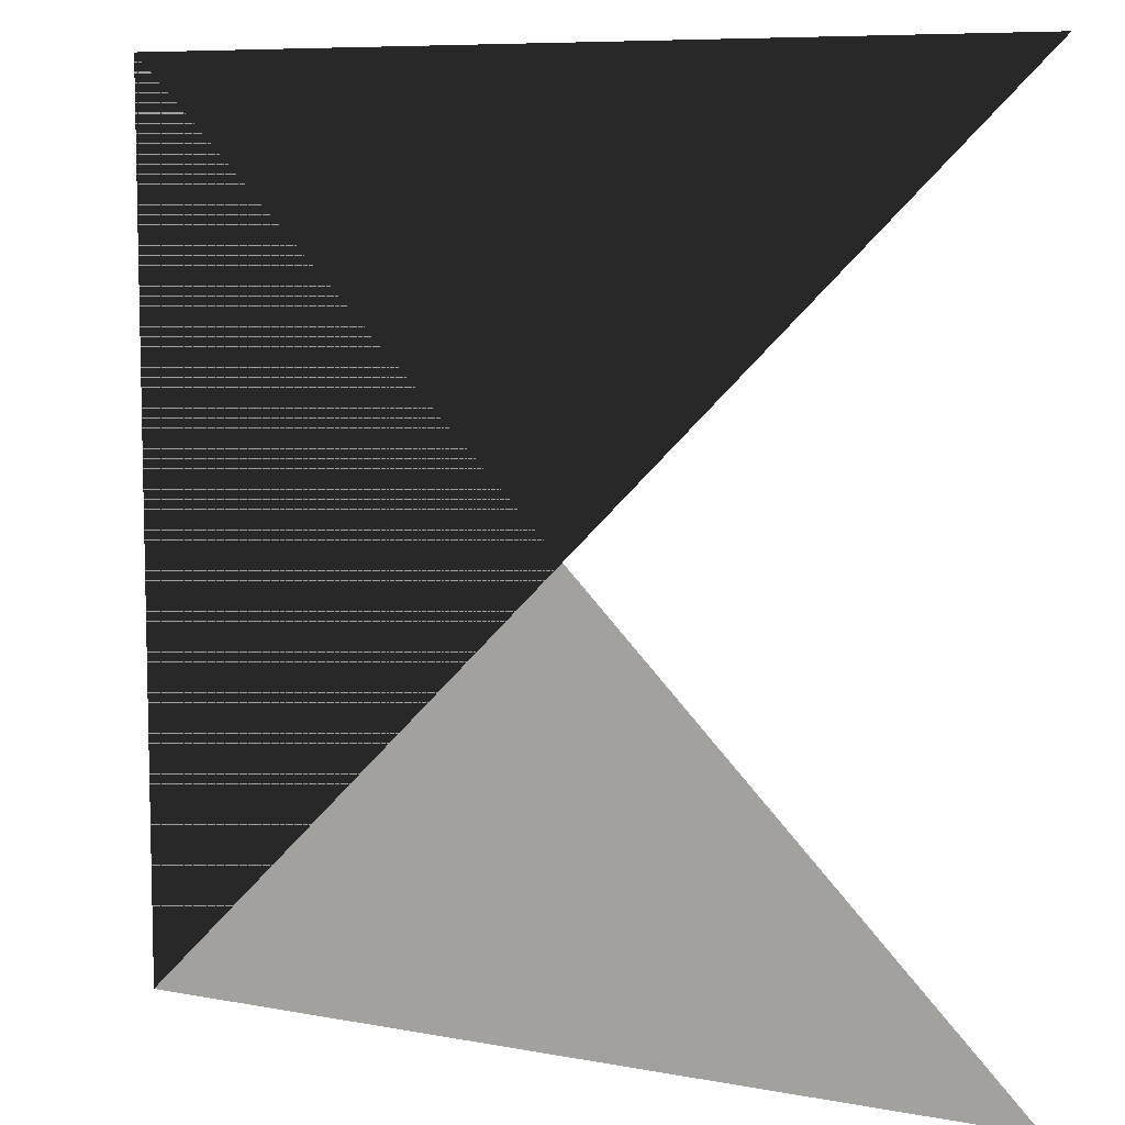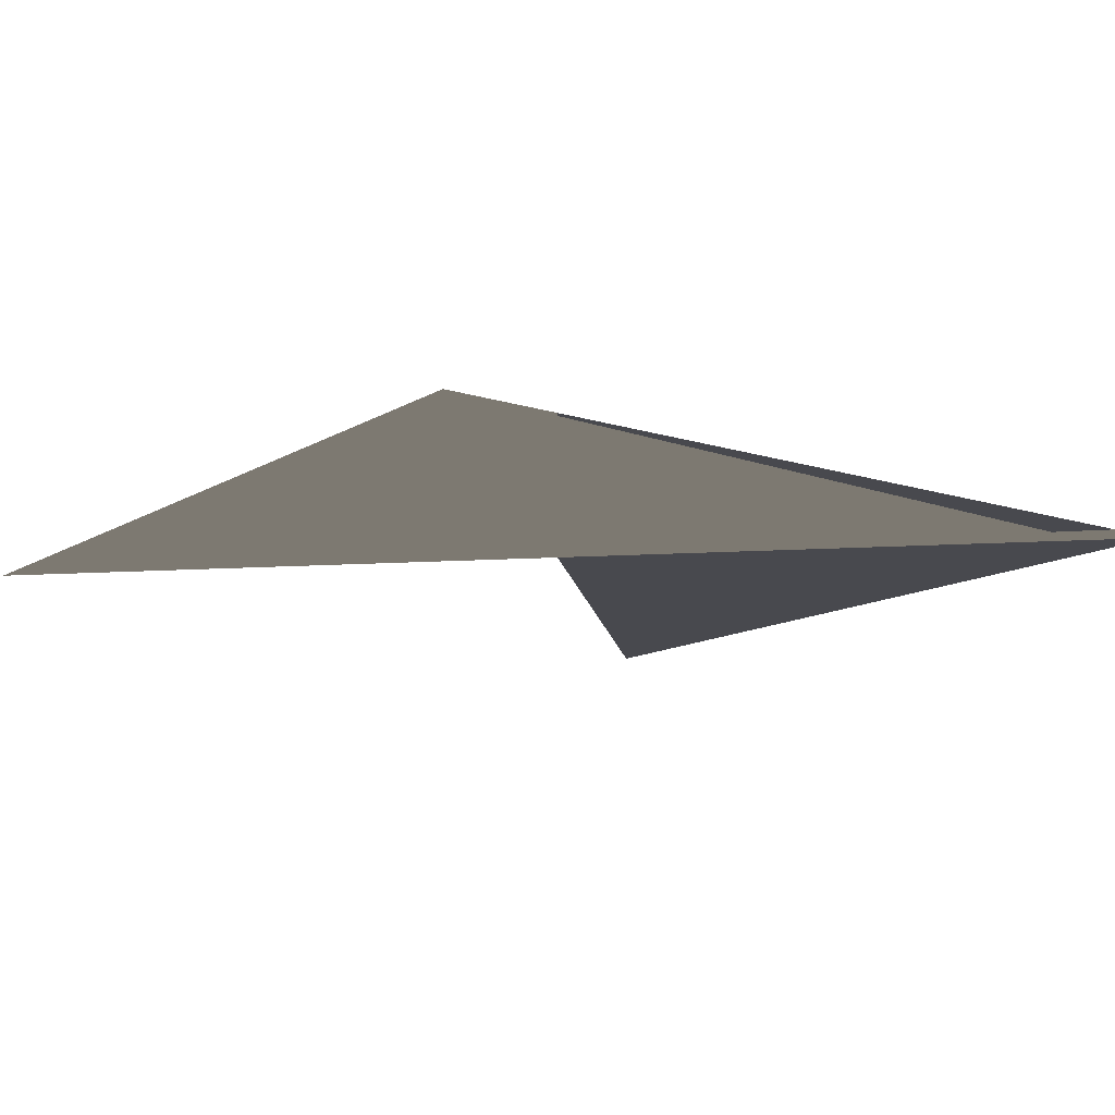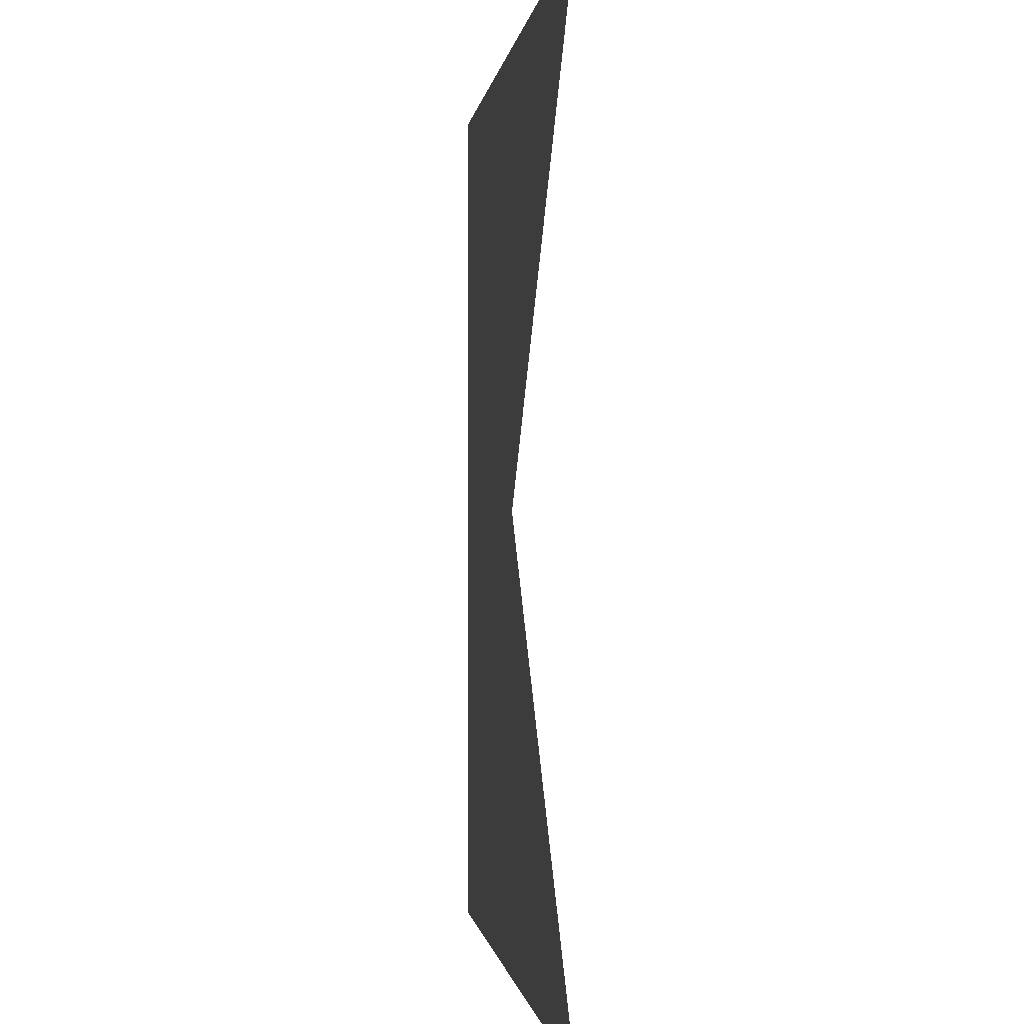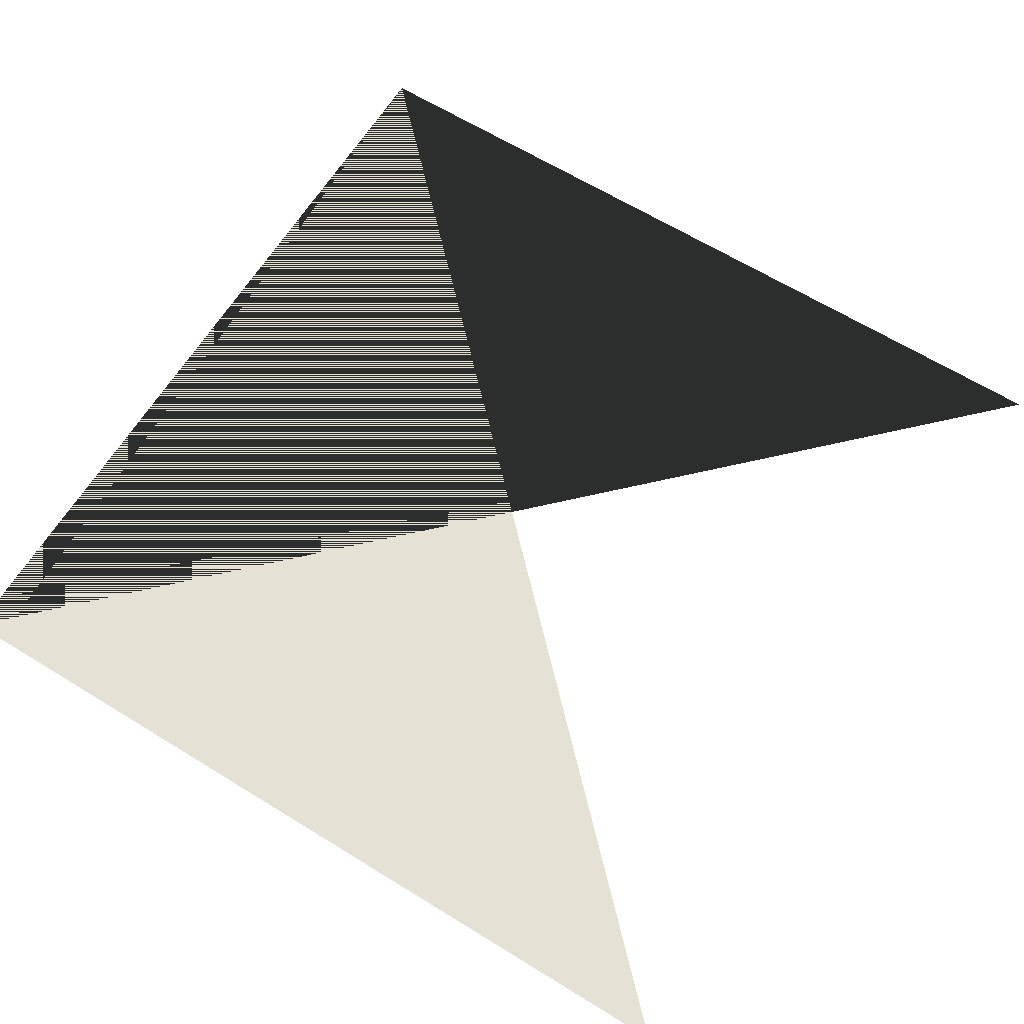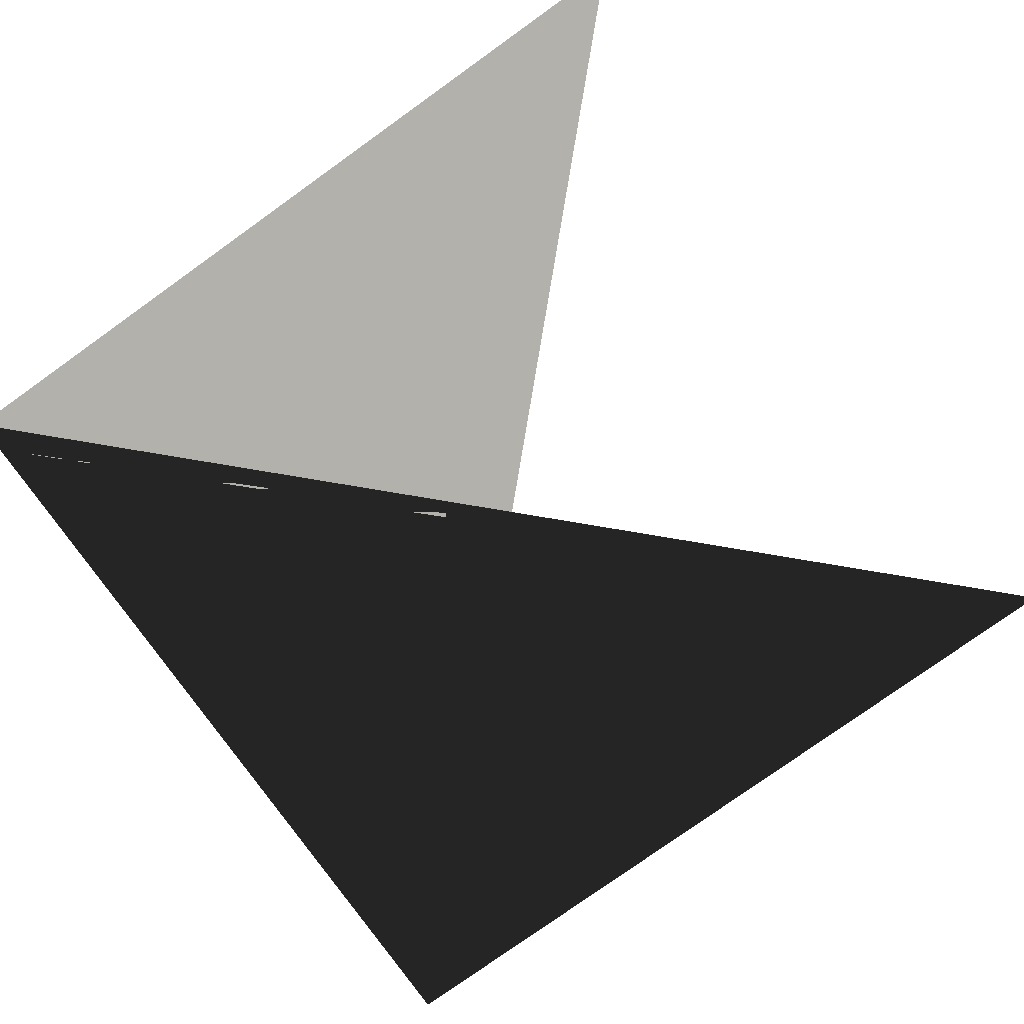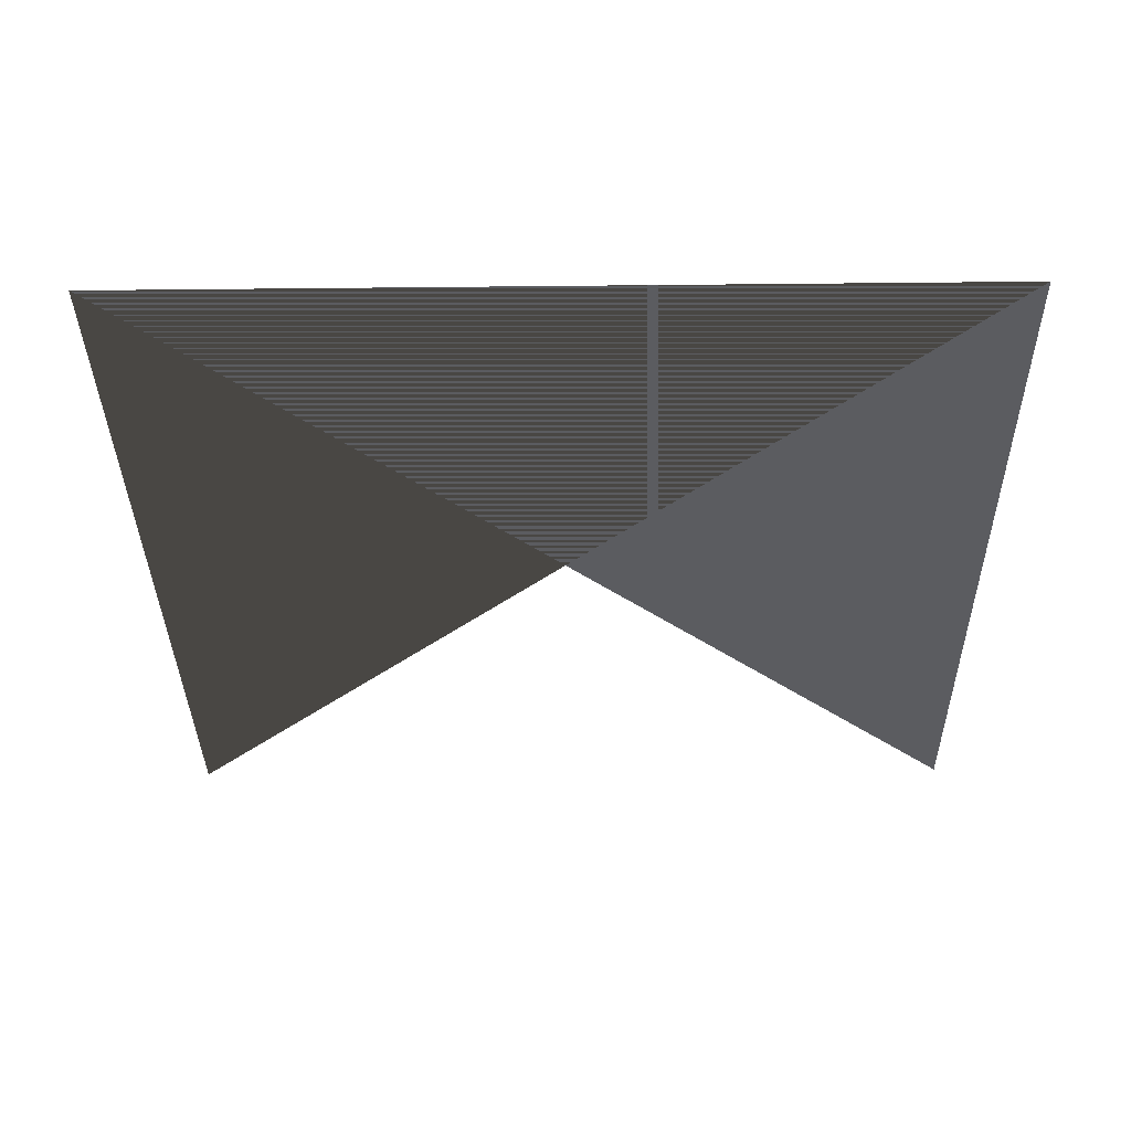
<metadata>
{"format":"obj","ext":"obj","renderer":"f3d","projection":"perspective","resolution":1024,"background":"white","views":[{"elev":8.1,"azim":27.6,"up":"+Y"},{"elev":-12.7,"azim":-126.5,"up":"+Z"},{"elev":-0.8,"azim":83.6,"up":"+Y"},{"elev":64.6,"azim":31.8,"up":"+Z"},{"elev":-78.9,"azim":35.5,"up":"+Z"},{"elev":-34.7,"azim":-89.2,"up":"+Z"}]}
</metadata>
<code>
o Plane
v -1 -1 0
v 1 -1 0
v 1 1 0
v -1 1 0
f 1 2 4 3

</code>
